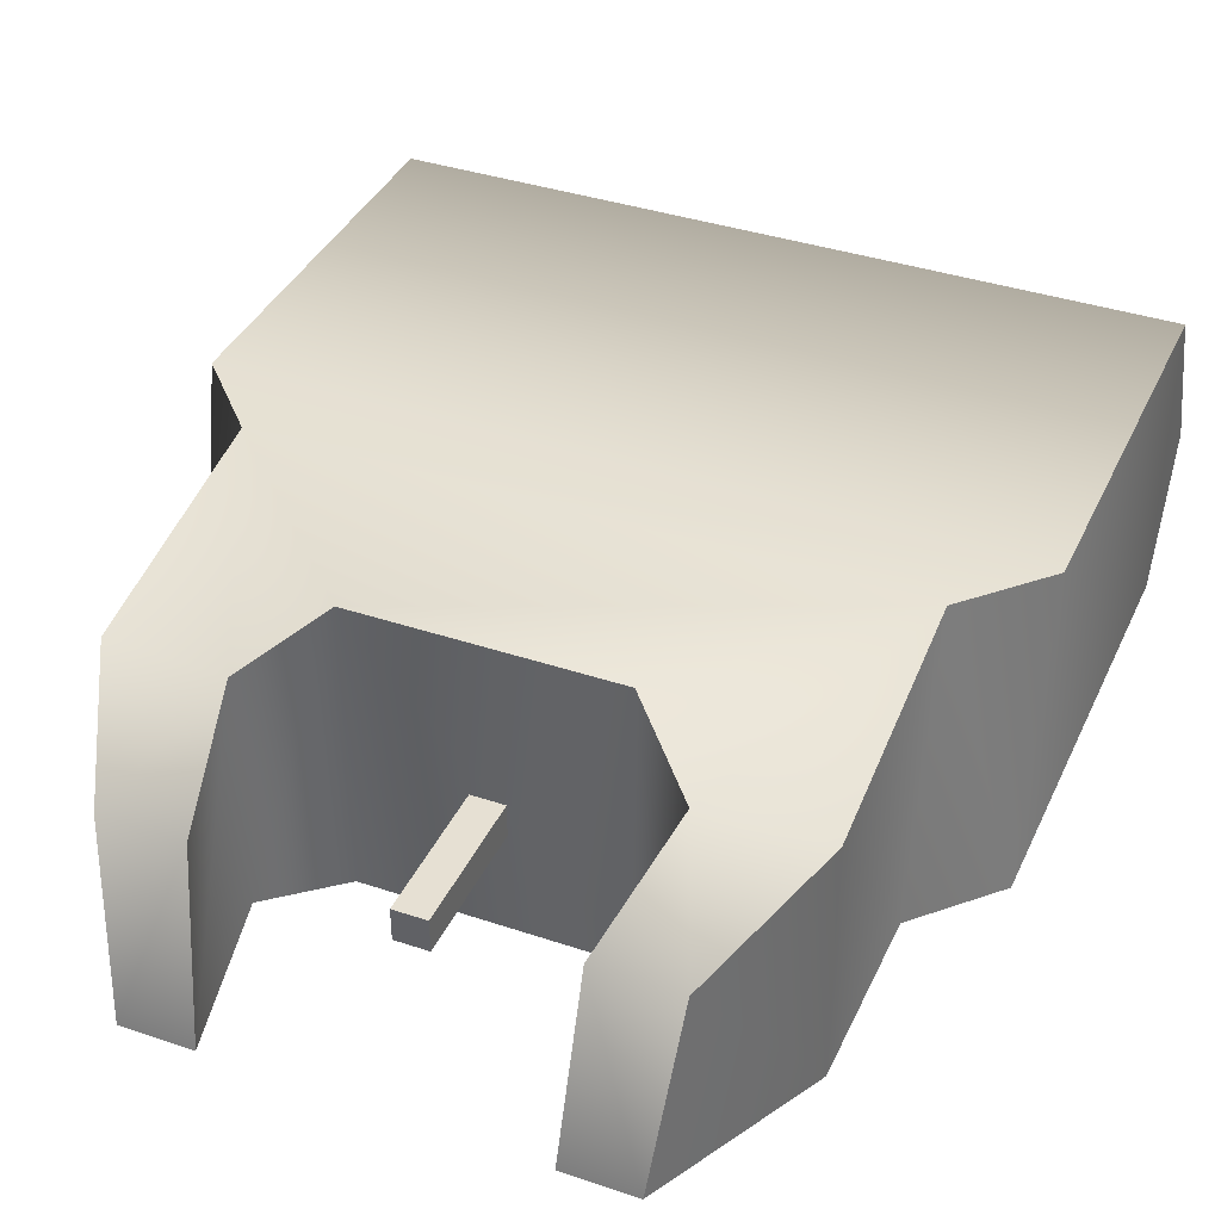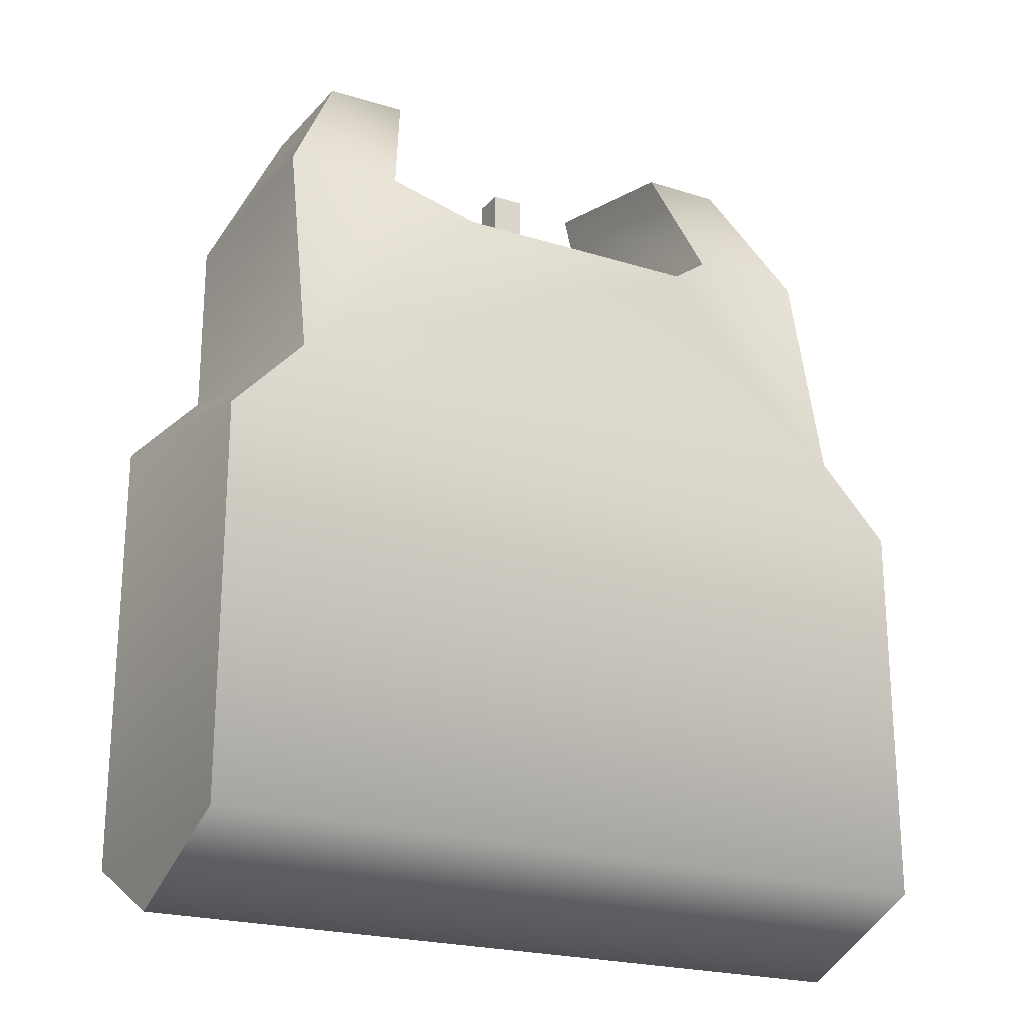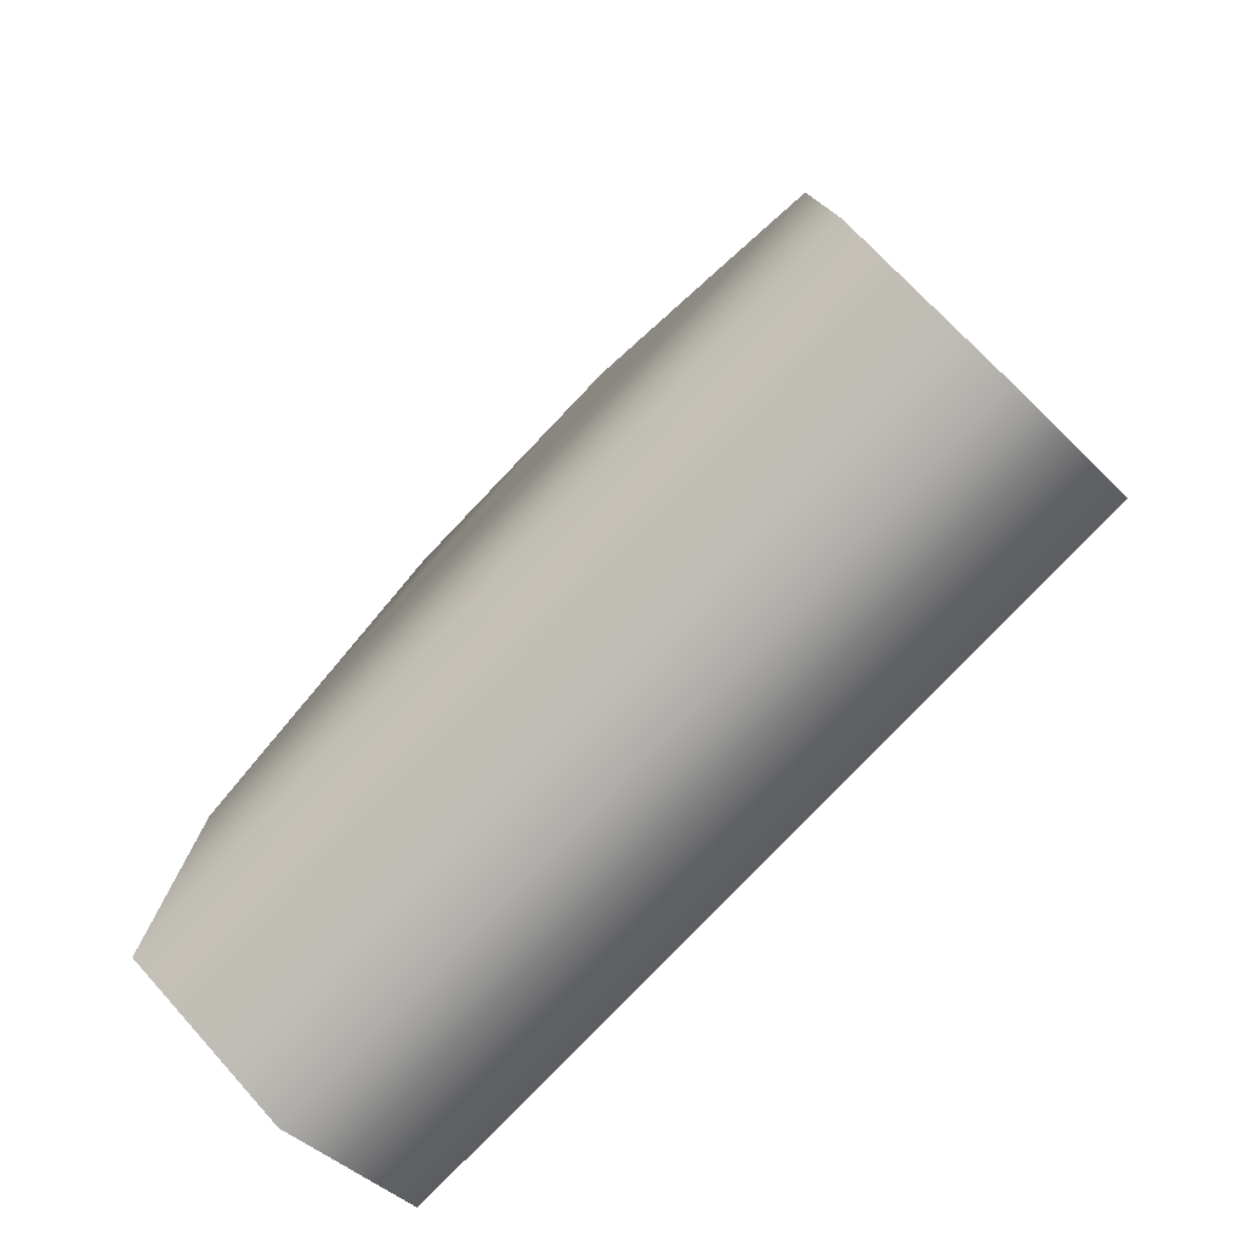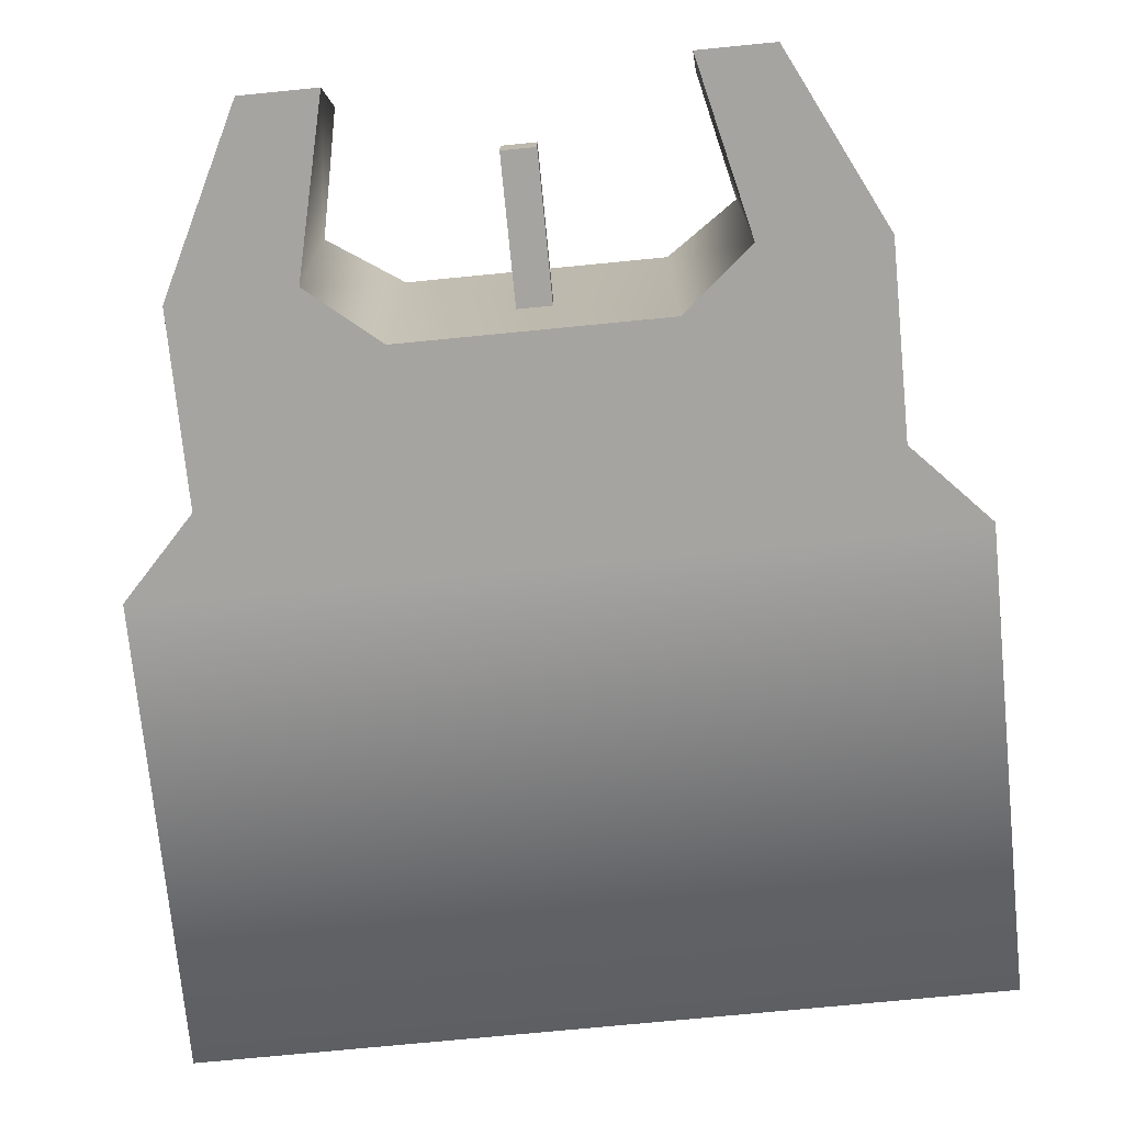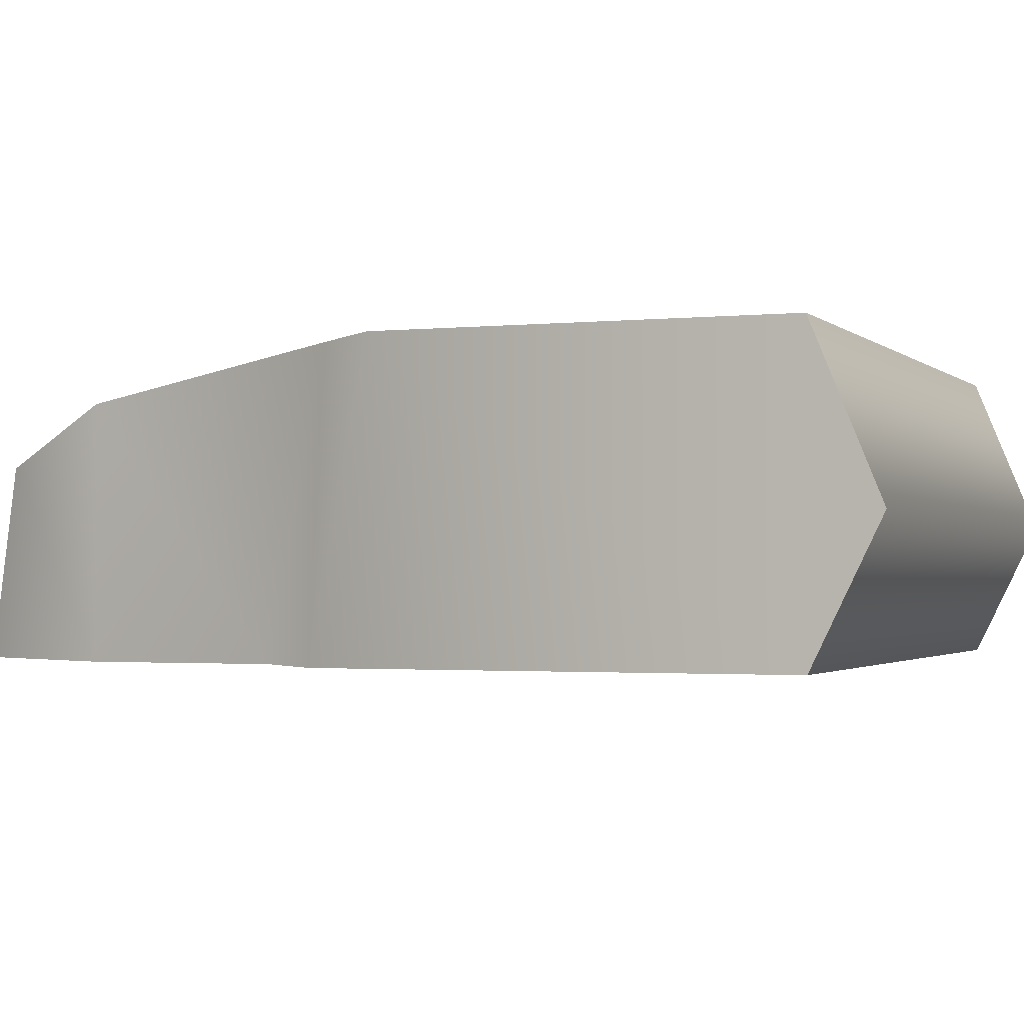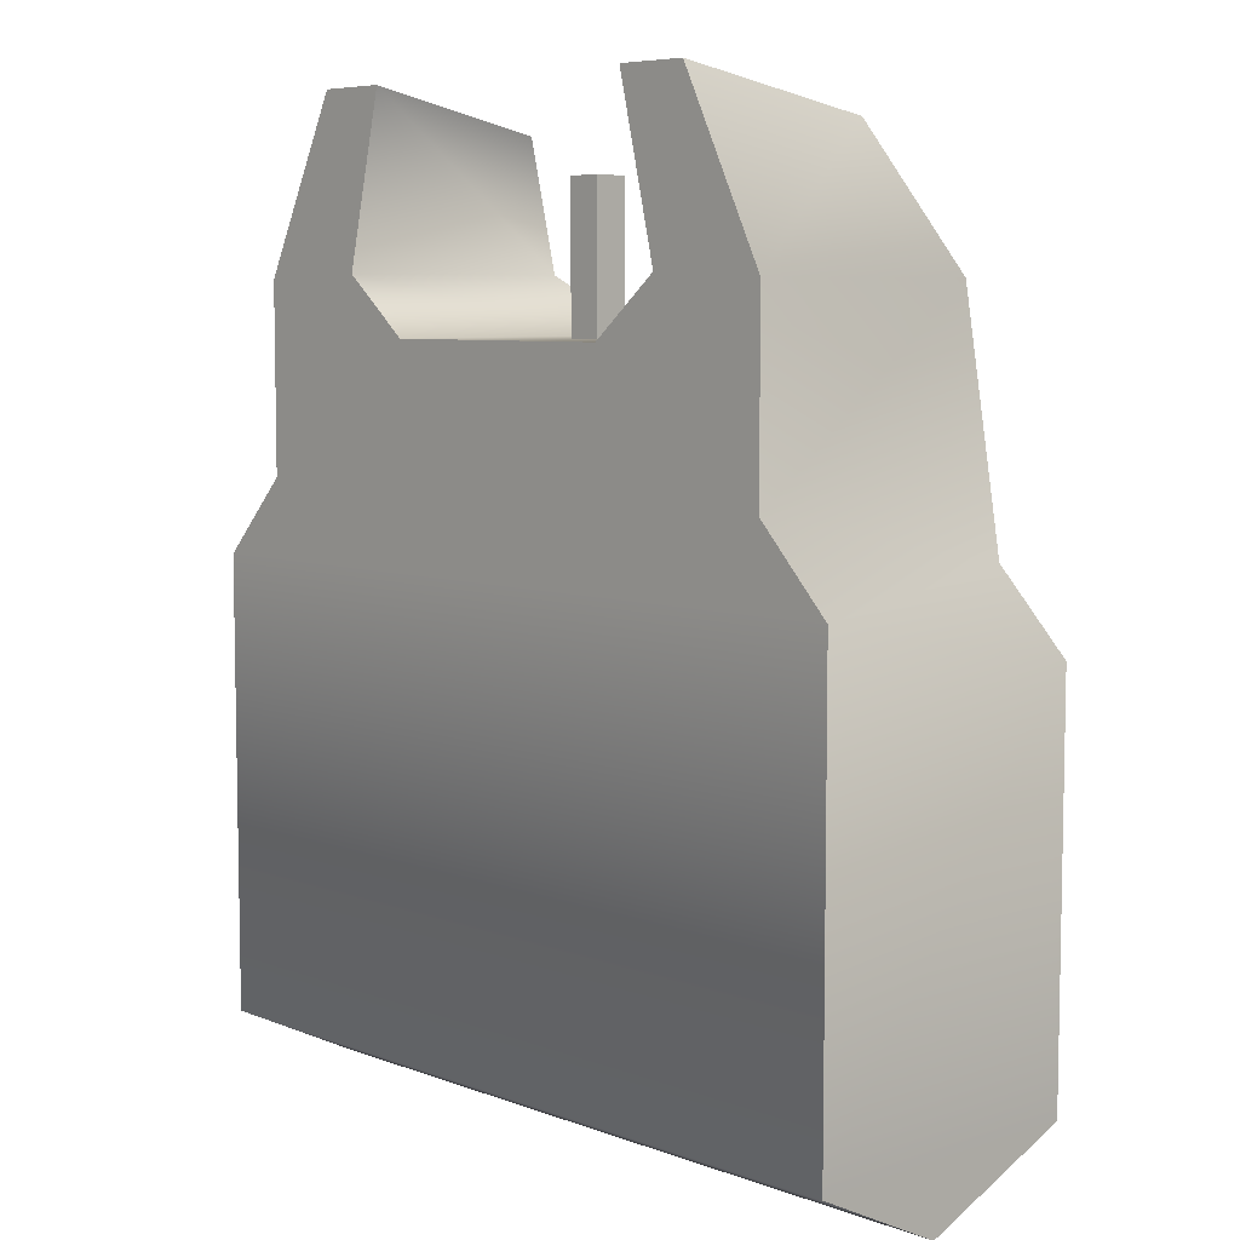
<metadata>
{"format":"obj","ext":"obj","renderer":"f3d","projection":"perspective","resolution":1024,"background":"white","views":[{"elev":38.3,"azim":-157.0,"up":"+Z"},{"elev":-22.1,"azim":-28.5,"up":"+Y"},{"elev":-78.3,"azim":46.4,"up":"+Y"},{"elev":-73.5,"azim":-174.4,"up":"+Z"},{"elev":-1.7,"azim":-68.7,"up":"+Z"},{"elev":6.9,"azim":-133.4,"up":"+Y"}]}
</metadata>
<code>
g sight_front_all_magpul_mbus_gen2_folded_LOD1
v -0.01433 0.03495 0.01071
v -0.01433 0.02034 0.01071
v -0.01433 0.02034 -0.0002288
v -0.01433 0.03701 -0.0002288
v -0.01165 0.0378 0.01071
v -0.01165 0.03986 -0.0002288
v -0.01165 0.04668 0.008851
v -0.01165 0.04668 -0.0002288
v -0.009199 0.05157 0.00677
v -0.008505 0.05296 -0.0002288
v -0.01433 0.0179 0.004757
v -0.008505 0.05296 -0.0002288
v -0.005835 0.05296 -0.0002288
v -0.006161 0.05158 0.006787
v -0.009199 0.05157 0.00677
v -0.007282 0.04685 0.008851
v -0.01165 0.04668 0.008851
v -0.01165 0.0378 0.01071
v -0.00477 0.04474 0.01071
v 0.004613 0.04474 0.01071
v 0.01149 0.0378 0.01071
v 0.007125 0.04685 0.008851
v -0.01433 0.03495 0.01071
v 0.01417 0.03495 0.01071
v 0.01149 0.04668 0.008851
v 0.009042 0.05157 0.00677
v 0.006004 0.05158 0.006787
v 0.008348 0.05296 -0.0002288
v 0.005678 0.05296 -0.0002288
v -0.01433 0.02034 0.01071
v 0.01417 0.02034 0.01071
v -0.01433 0.0179 0.004757
v 0.01417 0.0179 0.004757
v -0.005835 0.05296 -0.0002288
v -0.007282 0.04685 -0.0002288
v -0.007282 0.04685 0.008851
v -0.006161 0.05158 0.006787
v -0.00477 0.04474 0.01071
v -0.00477 0.04474 -0.0002288
v -0.00477 0.04474 -0.0002288
v 0.004613 0.04474 -0.0002288
v 0.004613 0.04474 0.01071
v -0.00477 0.04474 0.01071
v 0.007125 0.04685 -0.0002288
v 0.007125 0.04685 0.008851
v 0.005678 0.05296 -0.0002288
v 0.006004 0.05158 0.006787
v -0.00477 0.04474 -0.0002288
v -0.007282 0.04685 -0.0002288
v -0.01165 0.04668 -0.0002288
v -0.01165 0.03986 -0.0002288
v 0.01149 0.03986 -0.0002288
v 0.01417 0.03701 -0.0002288
v -0.01433 0.03701 -0.0002288
v 0.01417 0.02034 -0.0002288
v -0.01433 0.02034 -0.0002288
v -0.01433 0.0179 0.004757
v 0.01417 0.0179 0.004757
v 0.004613 0.04474 -0.0002288
v 0.01149 0.04668 -0.0002288
v 0.007125 0.04685 -0.0002288
v -0.008505 0.05296 -0.0002288
v -0.005835 0.05296 -0.0002288
v 0.008348 0.05296 -0.0002288
v 0.005678 0.05296 -0.0002288
v -0.0006936 0.05 0.003628
v -0.0006936 0.05 0.004852
v -0.0006936 0.04467 0.004852
v -0.0006936 0.04467 0.003628
v -0.0006936 0.04467 0.003628
v 0.0005365 0.04467 0.003628
v 0.0005365 0.05 0.003628
v -0.0006936 0.05 0.003628
v 0.01417 0.02034 -0.0002288
v 0.01417 0.02034 0.01071
v 0.01417 0.03495 0.01071
v 0.01417 0.03701 -0.0002288
v 0.01149 0.0378 0.01071
v 0.01149 0.03986 -0.0002288
v 0.01149 0.04668 0.008851
v 0.01149 0.04668 -0.0002288
v 0.009042 0.05157 0.00677
v 0.008348 0.05296 -0.0002288
v 0.01417 0.0179 0.004757
v 0.0005365 0.05 0.003628
v 0.0005365 0.04467 0.003628
v 0.0005365 0.04467 0.004852
v 0.0005365 0.05 0.004852
v -0.0006936 0.05 0.004852
v 0.0005365 0.05 0.004852
v 0.0005365 0.04467 0.004852
v -0.0006936 0.04467 0.004852
v -0.0006936 0.05 0.004852
v -0.0006936 0.05 0.003628
v 0.0005365 0.05 0.003628
v 0.0005365 0.05 0.004852
g sight_front_all_magpul_mbus_gen2_folded_LOD1_0
f 3 2 1
f 4 3 1
f 1 5 4
f 5 6 4
f 5 7 6
f 7 8 6
f 7 9 8
f 9 10 8
f 2 3 11
f 14 13 12
f 15 14 12
f 14 15 16
f 15 17 16
f 17 18 16
f 16 18 19
f 20 19 18
f 21 20 18
f 21 22 20
f 21 18 23
f 24 21 23
f 25 22 21
f 25 26 22
f 26 27 22
f 27 26 28
f 29 27 28
f 24 23 30
f 31 24 30
f 31 30 32
f 33 31 32
f 36 35 34
f 37 36 34
f 36 38 35
f 38 39 35
f 42 41 40
f 43 42 40
f 41 42 44
f 42 45 44
f 44 45 46
f 45 47 46
f 50 49 48
f 51 50 48
f 52 51 48
f 52 53 51
f 53 54 51
f 53 55 54
f 55 56 54
f 57 56 55
f 58 57 55
f 59 52 48
f 60 52 59
f 61 60 59
f 49 50 62
f 63 49 62
f 64 60 61
f 65 64 61
f 68 67 66
f 69 68 66
f 72 71 70
f 73 72 70
f 76 75 74
f 77 76 74
f 78 76 77
f 79 78 77
f 80 78 79
f 81 80 79
f 82 80 81
f 83 82 81
f 74 75 84
f 87 86 85
f 88 87 85
f 91 90 89
f 92 91 89
f 95 94 93
f 96 95 93

</code>
